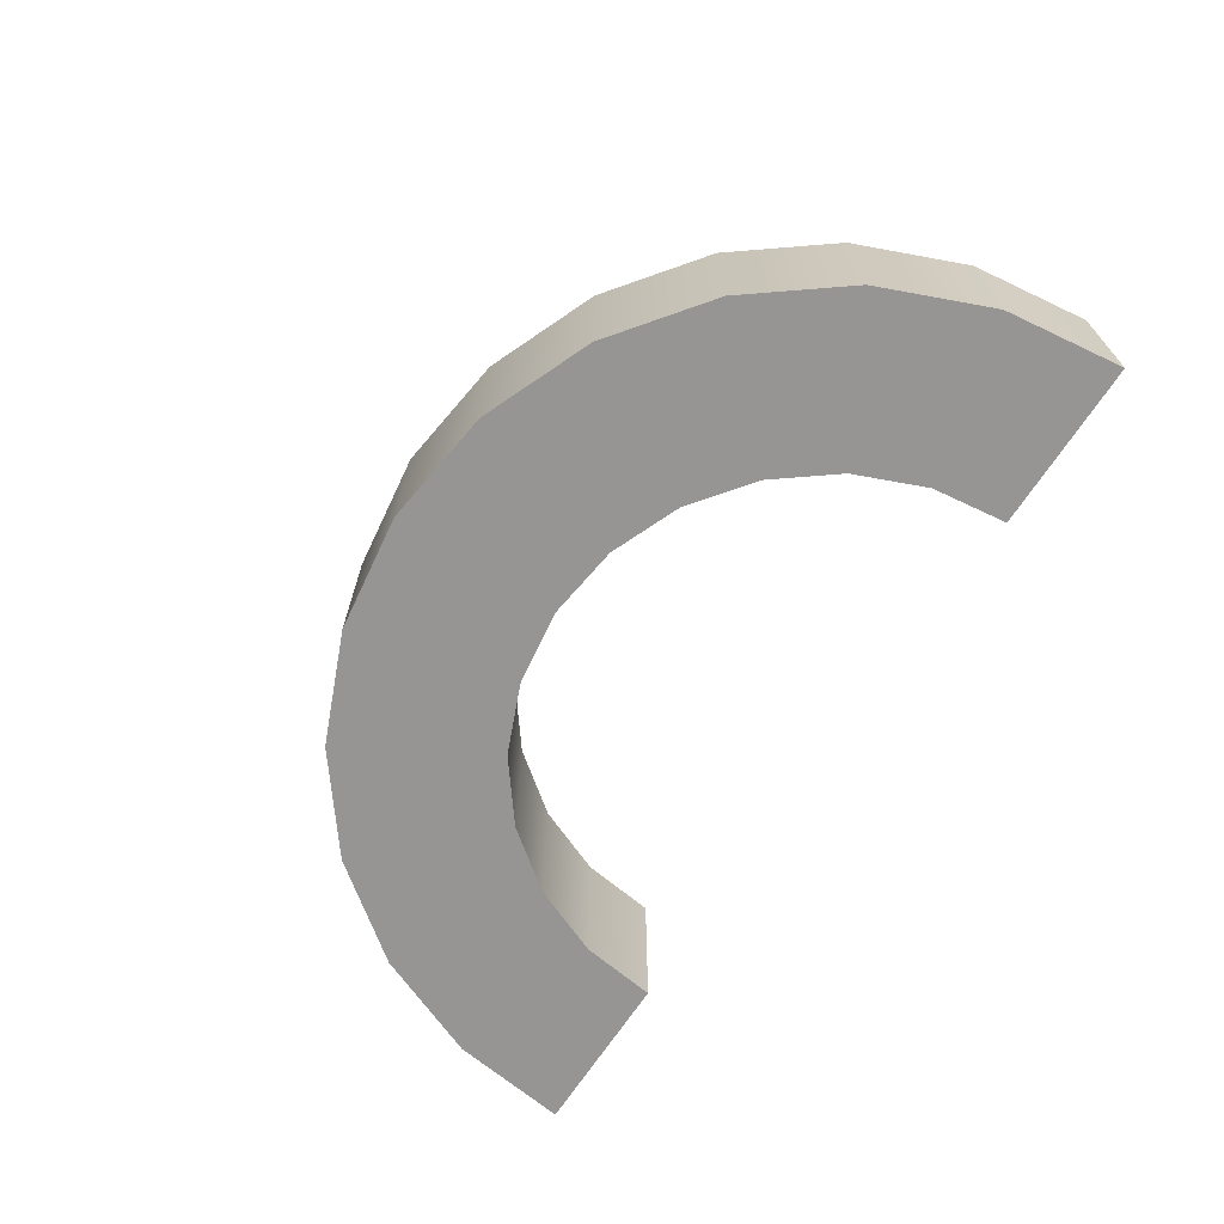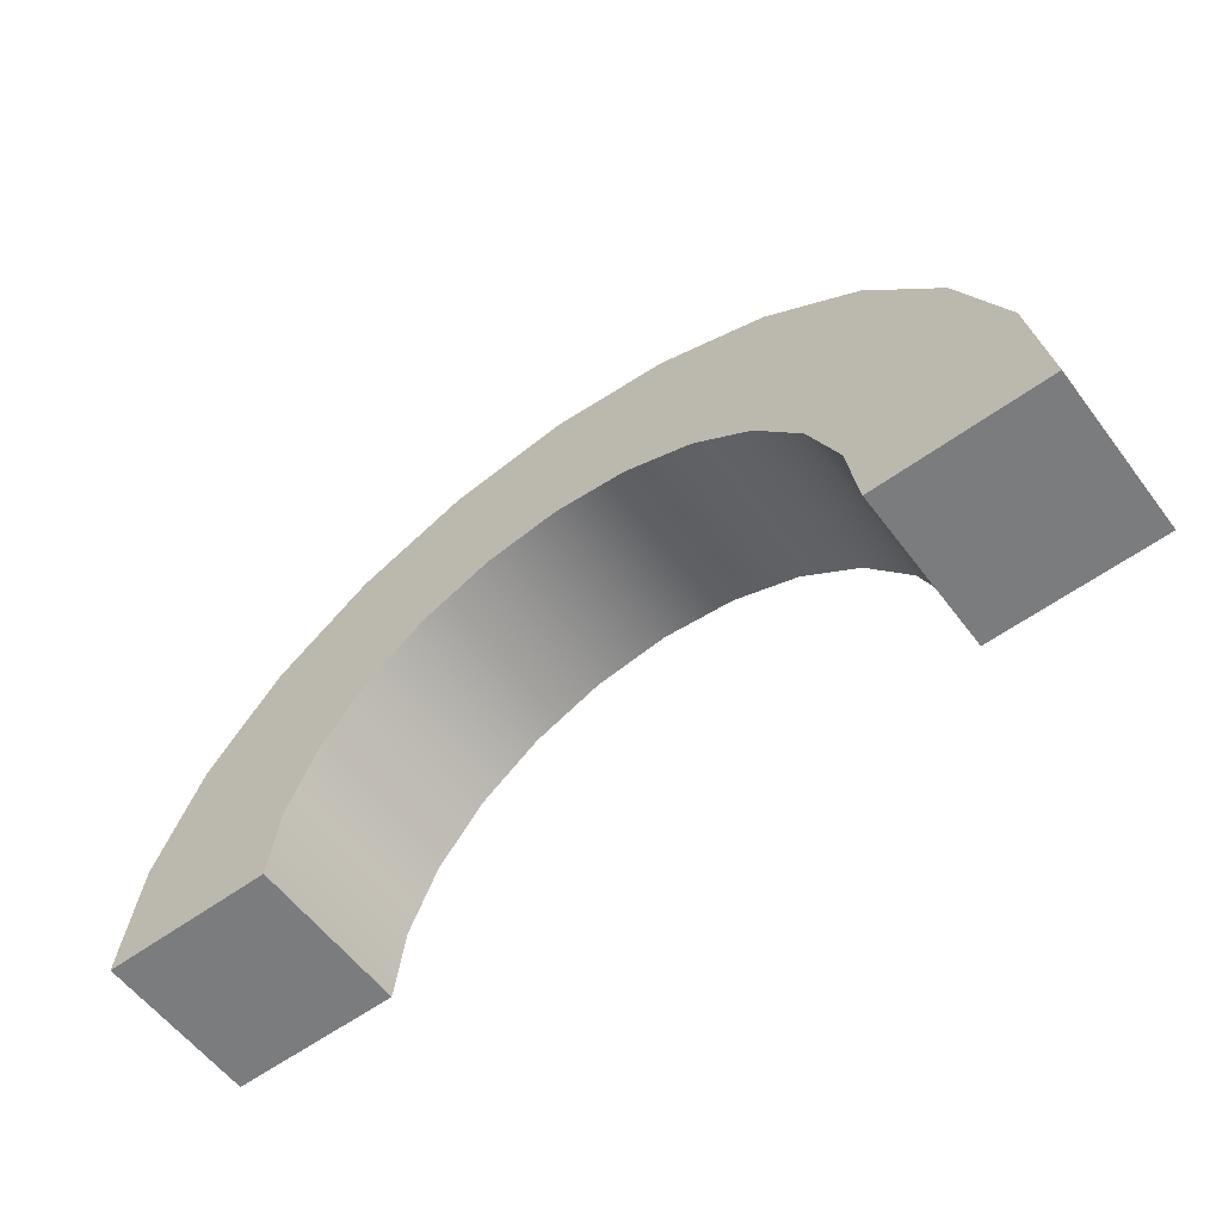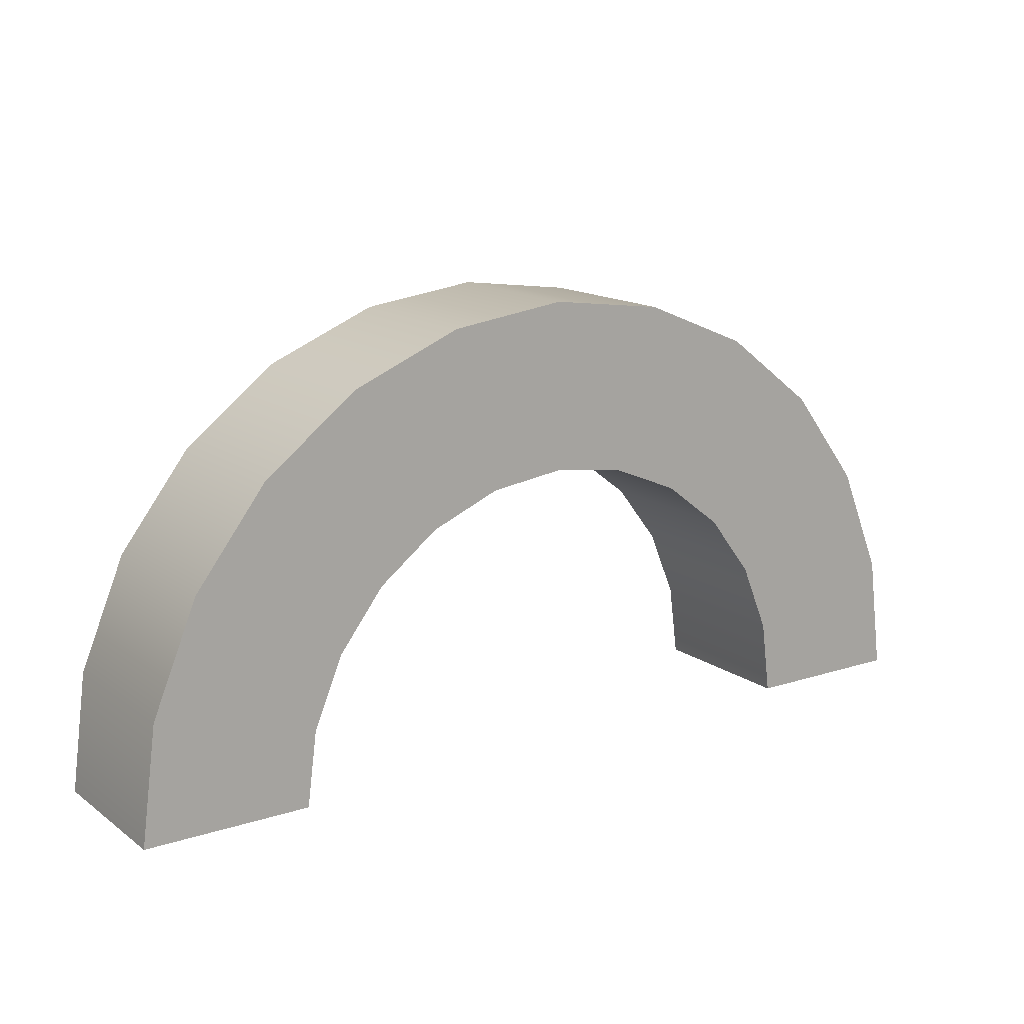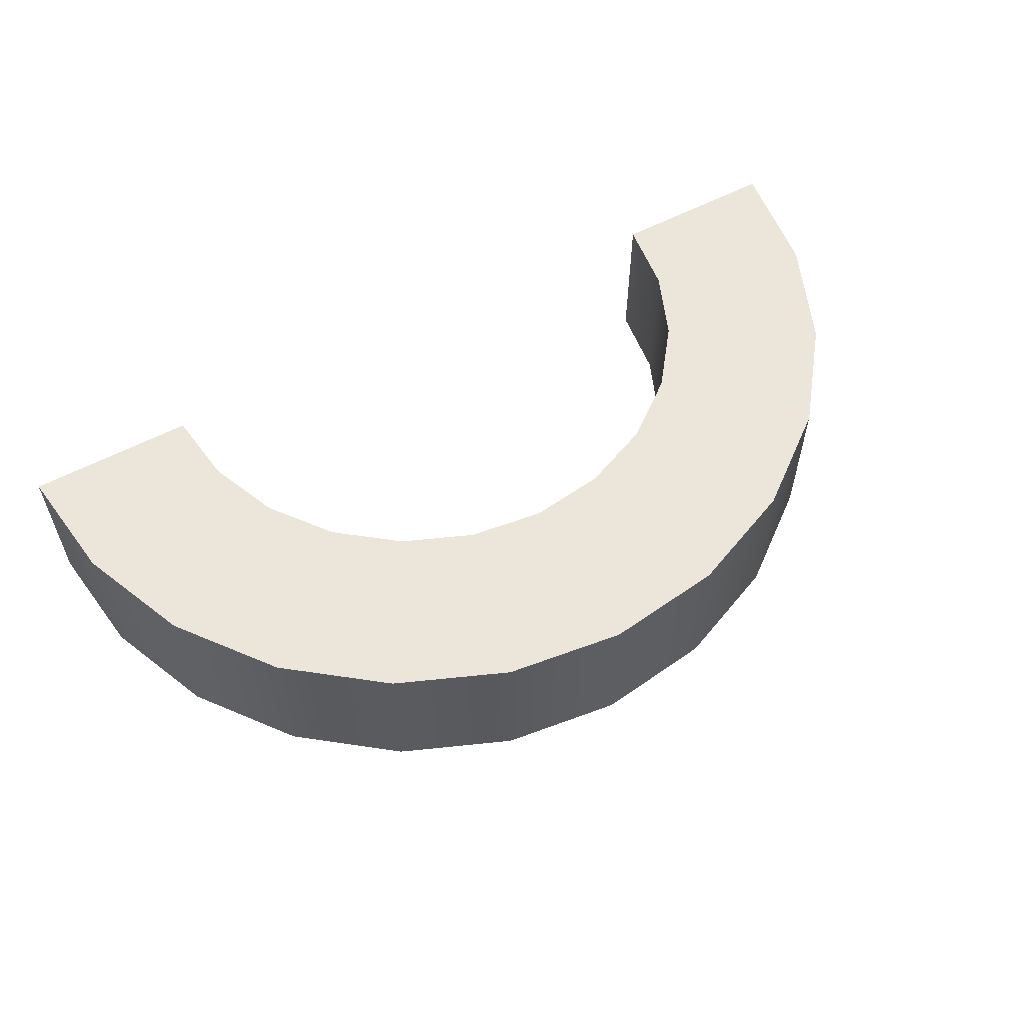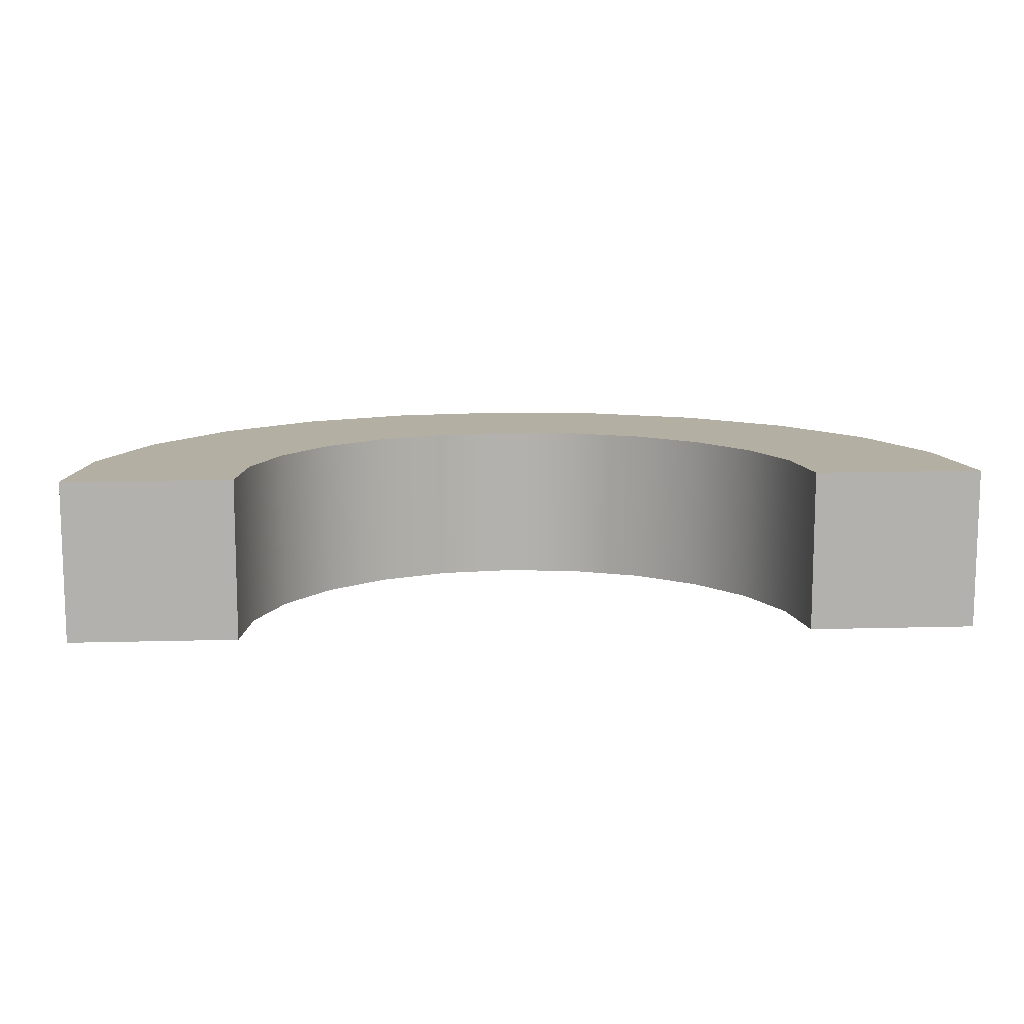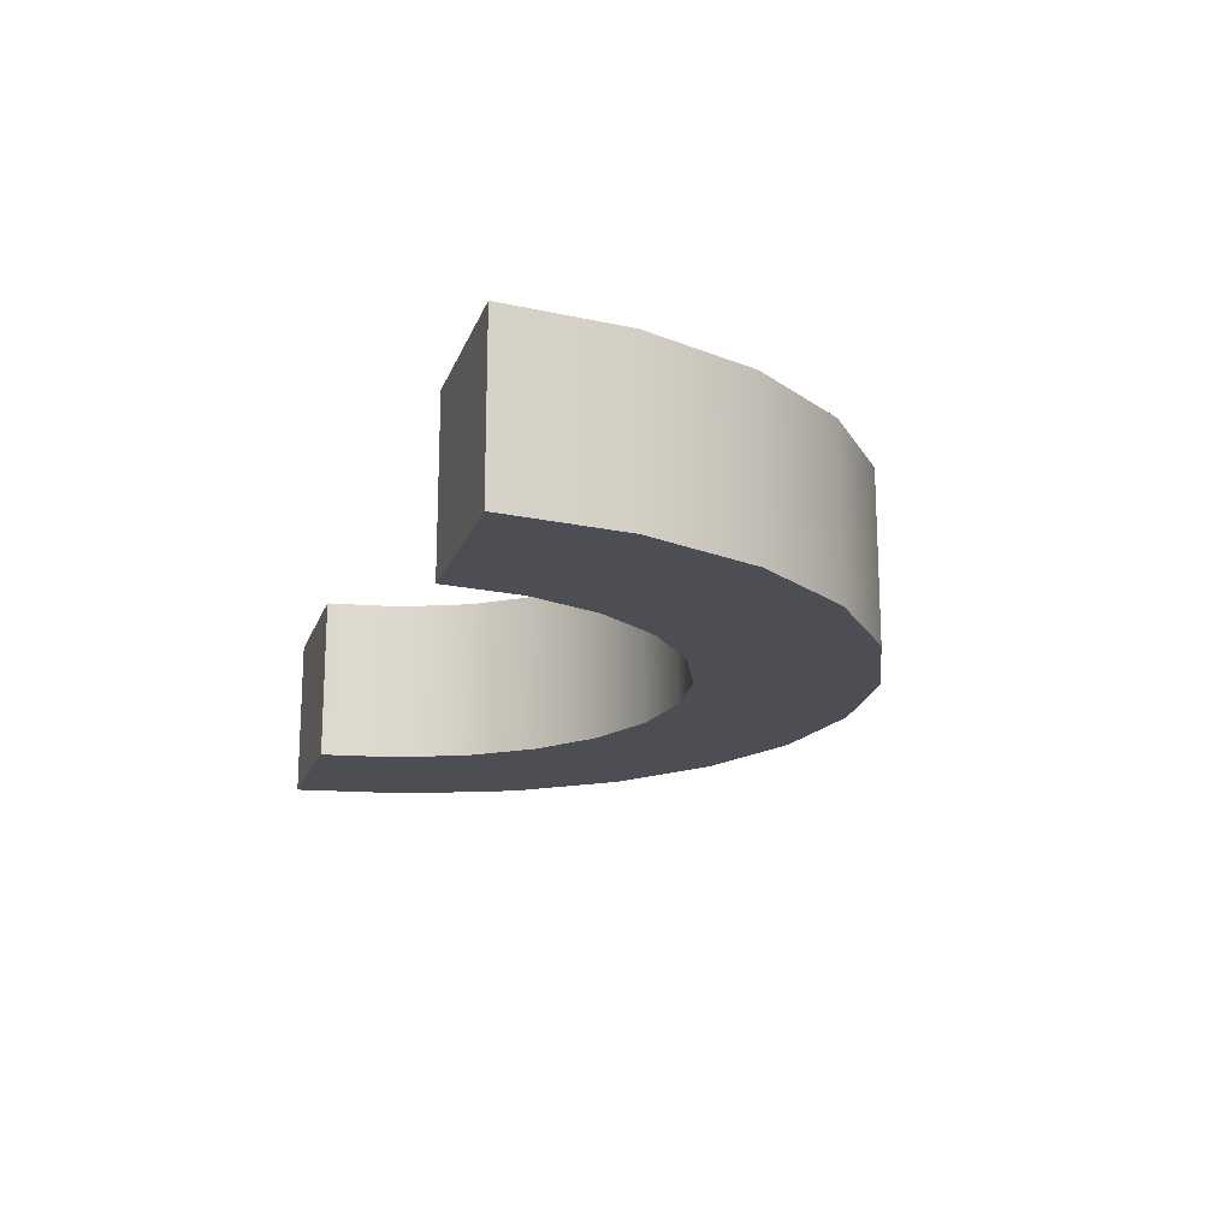
<metadata>
{"format":"obj","ext":"obj","renderer":"f3d","projection":"perspective","resolution":1024,"background":"white","views":[{"elev":-67.6,"azim":-122.9,"up":"+Z"},{"elev":-58.6,"azim":36.8,"up":"+Y"},{"elev":14.9,"azim":-34.4,"up":"+Y"},{"elev":57.5,"azim":151.3,"up":"+Z"},{"elev":11.1,"azim":-4.0,"up":"+Z"},{"elev":-17.4,"azim":73.8,"up":"+Z"}]}
</metadata>
<code>
g overheadRound
v -0.9172 0.4172 0
v -1.011 0.295 0
v -0.9172 0.4172 0.33
v -1.011 0.295 0.33
v -0.3473 0.5699 0.33
v -0.3473 0.5699 0
v -0.5 0.59 0.33
v -0.5 0.59 0
v -0.205 0.511 0.33
v -0.205 0.511 0
v -1.07 0.1527 0
v -1.07 0.1527 0.33
v -1.09 0 0
v -1.09 0 0.33
v -0.795 0.511 0.33
v -0.795 0.511 0
v -0.852 0.4672 0
v -0.6527 0.5699 0.33
v -0.6527 0.5699 0
v 0.09 0 0
v 0.0699 0.1527 0
v 0.09 0 0.33
v 0.0699 0.1527 0.33
v -1.433 0 0.33
v -1.433 0 0
v 0.4334 0 0.33
v 0.4016 0.2416 0.33
v 0.01095 0.295 0.33
v 0.3084 0.4667 0.33
v -0.08281 0.4172 0.33
v 0.16 0.66 0.33
v -1.16 0.66 0.33
v -1.308 0.4667 0.33
v -1.402 0.2416 0.33
v -0.03328 0.8084 0.33
v -0.9667 0.8084 0.33
v -0.2584 0.9016 0.33
v -0.7416 0.9016 0.33
v -0.5 0.9334 0.33
v -1.402 0.2416 0
v -1.308 0.4667 0
v -0.9672 0.4672 0
v -0.8304 0.5723 0
v -0.671 0.6383 0
v -0.329 0.6383 0
v -0.5 0.6608 0
v -0.1696 0.5723 0
v -0.03276 0.4672 0
v -0.148 0.4672 0
v -1.16 0.66 0
v 0.3084 0.4667 0
v -0.08281 0.4172 0
v 0.01095 0.295 0
v 0.4016 0.2416 0
v 0.4334 0 0
v 0.11 0.61 0
v 0.16 0.66 0
v -0.06867 0.7471 0
v -0.03328 0.8084 0
v -0.2767 0.8333 0
v -0.2584 0.9016 0
v -0.5 0.8627 0
v -0.7416 0.9016 0
v -0.7233 0.8333 0
v -0.9667 0.8084 0
v -0.9313 0.7471 0
v -1.11 0.61 0
v -0.5 0.9334 0
f 2 1 3
f 3 4 2
f 6 5 7
f 7 8 6
f 10 9 5
f 5 6 10
f 11 2 4
f 4 12 11
f 13 11 12
f 12 14 13
f 16 15 3
f 3 17 16
f 3 1 17
f 19 18 15
f 15 16 19
f 8 7 18
f 18 19 8
f 21 20 22
f 22 23 21
f 13 14 24
f 24 25 13
f 22 26 27
f 27 23 22
f 27 28 23
f 27 29 28
f 29 30 28
f 29 9 30
f 29 31 9
f 31 5 9
f 31 7 5
f 7 31 32
f 18 7 32
f 15 18 32
f 15 32 33
f 3 15 33
f 4 3 33
f 4 33 34
f 12 4 34
f 12 34 24
f 24 14 12
f 31 35 32
f 35 36 32
f 35 37 36
f 37 38 36
f 37 39 38
f 11 13 25
f 25 40 11
f 40 2 11
f 40 41 2
f 41 1 2
f 41 17 1
f 41 42 17
f 42 43 17
f 43 16 17
f 43 19 16
f 43 8 19
f 43 44 8
f 44 45 8
f 44 46 45
f 8 45 47
f 6 8 47
f 10 6 47
f 10 47 48
f 48 49 10
f 42 41 50
f 49 48 51
f 52 49 51
f 53 52 51
f 53 51 54
f 21 53 54
f 20 21 54
f 54 55 20
f 48 56 51
f 56 57 51
f 56 58 57
f 58 59 57
f 58 60 59
f 60 61 59
f 60 62 61
f 62 63 61
f 63 62 64
f 65 63 64
f 65 64 66
f 50 65 66
f 50 66 67
f 63 68 61
f 50 67 42
f 31 57 59
f 59 35 31
f 38 63 65
f 65 36 38
f 36 65 50
f 50 32 36
f 41 40 34
f 34 33 41
f 53 21 23
f 23 28 53
f 39 68 63
f 63 38 39
f 55 26 22
f 22 20 55
f 52 53 28
f 28 30 52
f 52 30 9
f 9 49 52
f 9 10 49
f 55 54 27
f 27 26 55
f 40 25 24
f 24 34 40
f 54 51 29
f 29 27 54
f 37 61 68
f 68 39 37
f 50 41 33
f 33 32 50
f 35 59 61
f 61 37 35
f 51 57 31
f 31 29 51
f 43 42 67
f 67 44 43
f 67 66 44
f 66 46 44
f 46 66 58
f 45 46 58
f 45 58 56
f 47 45 56
f 56 48 47
f 66 64 58
f 64 60 58
f 64 62 60
g overheadRound
f 2 1 3
f 3 4 2
f 6 5 7
f 7 8 6
f 10 9 5
f 5 6 10
f 11 2 4
f 4 12 11
f 13 11 12
f 12 14 13
f 16 15 3
f 3 17 16
f 3 1 17
f 19 18 15
f 15 16 19
f 8 7 18
f 18 19 8
f 21 20 22
f 22 23 21
f 13 14 24
f 24 25 13
f 22 26 27
f 27 23 22
f 27 28 23
f 27 29 28
f 29 30 28
f 29 9 30
f 29 31 9
f 31 5 9
f 31 7 5
f 7 31 32
f 18 7 32
f 15 18 32
f 15 32 33
f 3 15 33
f 4 3 33
f 4 33 34
f 12 4 34
f 12 34 24
f 24 14 12
f 31 35 32
f 35 36 32
f 35 37 36
f 37 38 36
f 37 39 38
f 11 13 25
f 25 40 11
f 40 2 11
f 40 41 2
f 41 1 2
f 41 17 1
f 41 42 17
f 42 43 17
f 43 16 17
f 43 19 16
f 43 8 19
f 43 44 8
f 44 45 8
f 44 46 45
f 8 45 47
f 6 8 47
f 10 6 47
f 10 47 48
f 48 49 10
f 42 41 50
f 49 48 51
f 52 49 51
f 53 52 51
f 53 51 54
f 21 53 54
f 20 21 54
f 54 55 20
f 48 56 51
f 56 57 51
f 56 58 57
f 58 59 57
f 58 60 59
f 60 61 59
f 60 62 61
f 62 63 61
f 63 62 64
f 65 63 64
f 65 64 66
f 50 65 66
f 50 66 67
f 63 68 61
f 50 67 42
f 31 57 59
f 59 35 31
f 38 63 65
f 65 36 38
f 36 65 50
f 50 32 36
f 41 40 34
f 34 33 41
f 53 21 23
f 23 28 53
f 39 68 63
f 63 38 39
f 55 26 22
f 22 20 55
f 52 53 28
f 28 30 52
f 52 30 9
f 9 49 52
f 9 10 49
f 55 54 27
f 27 26 55
f 40 25 24
f 24 34 40
f 54 51 29
f 29 27 54
f 37 61 68
f 68 39 37
f 50 41 33
f 33 32 50
f 35 59 61
f 61 37 35
f 51 57 31
f 31 29 51
f 43 42 67
f 67 44 43
f 67 66 44
f 66 46 44
f 46 66 58
f 45 46 58
f 45 58 56
f 47 45 56
f 56 48 47
f 66 64 58
f 64 60 58
f 64 62 60

</code>
